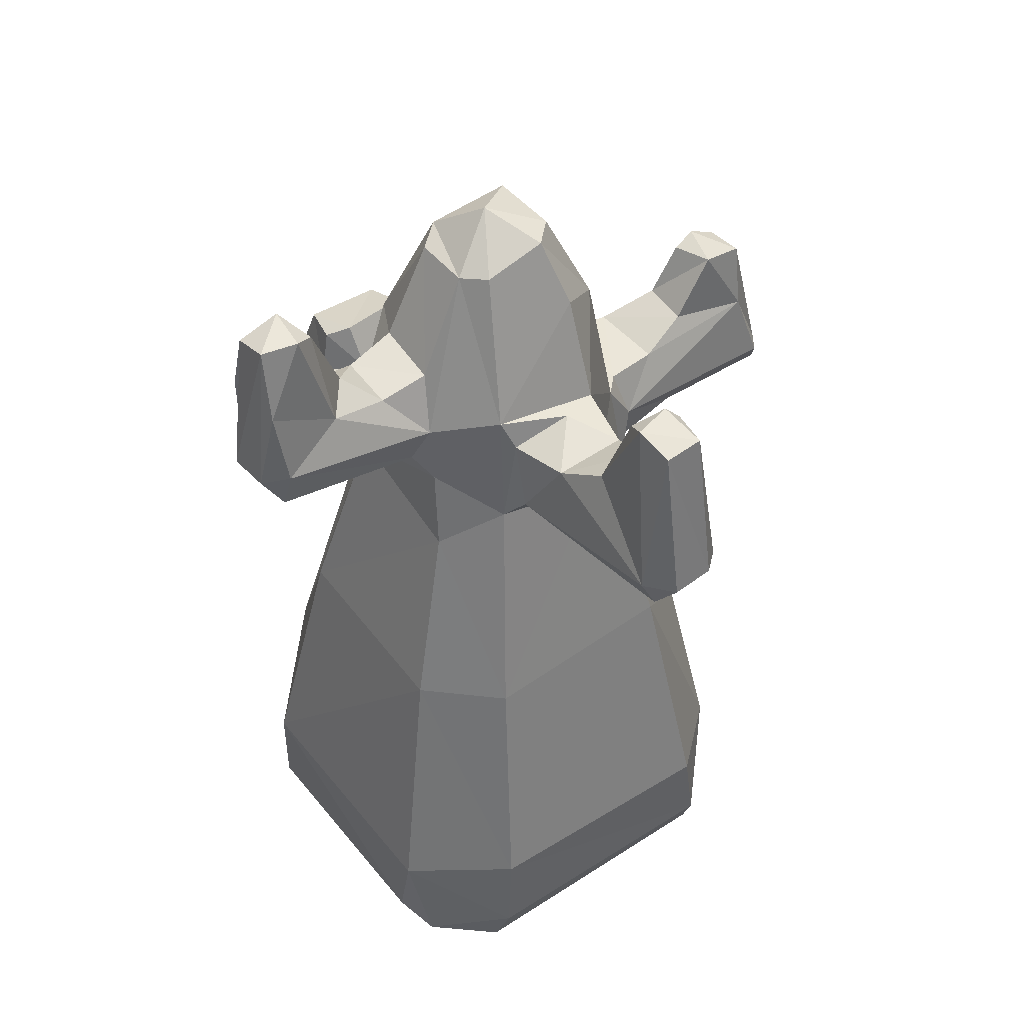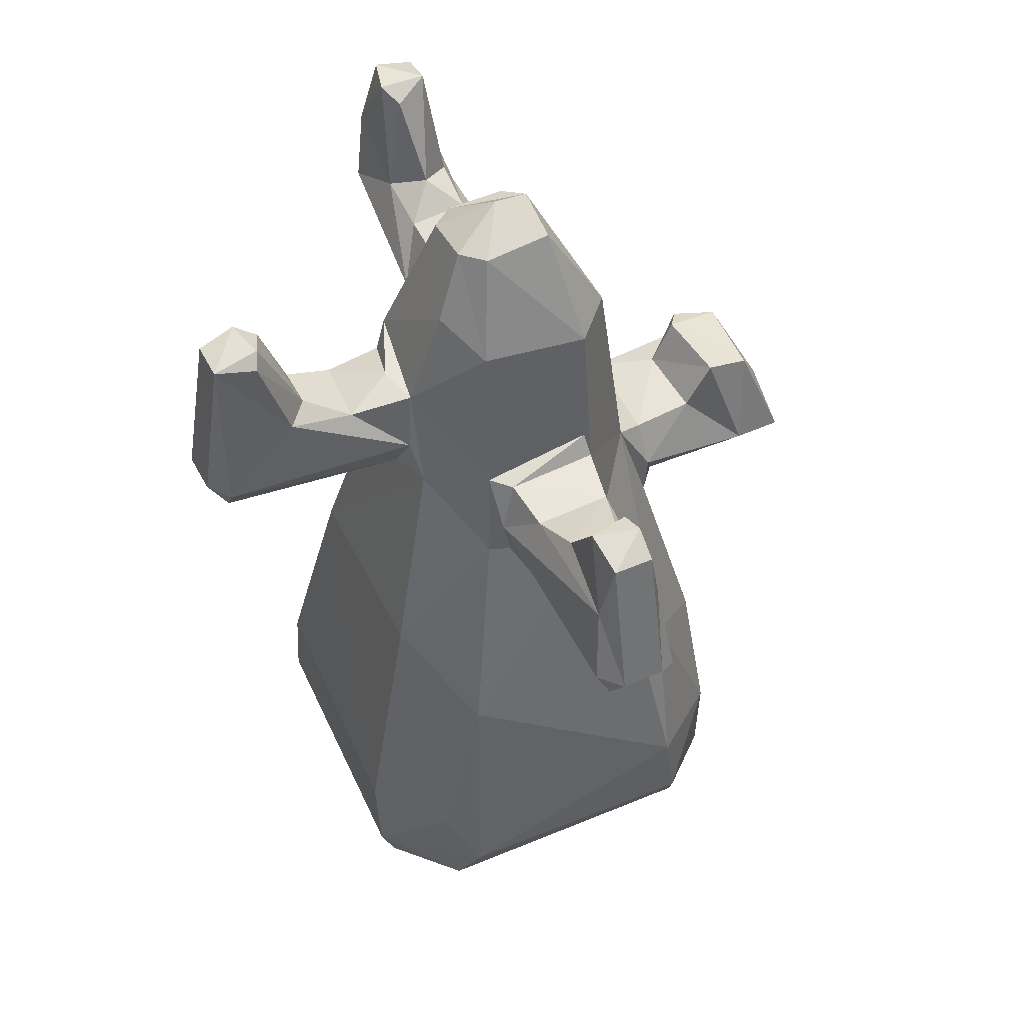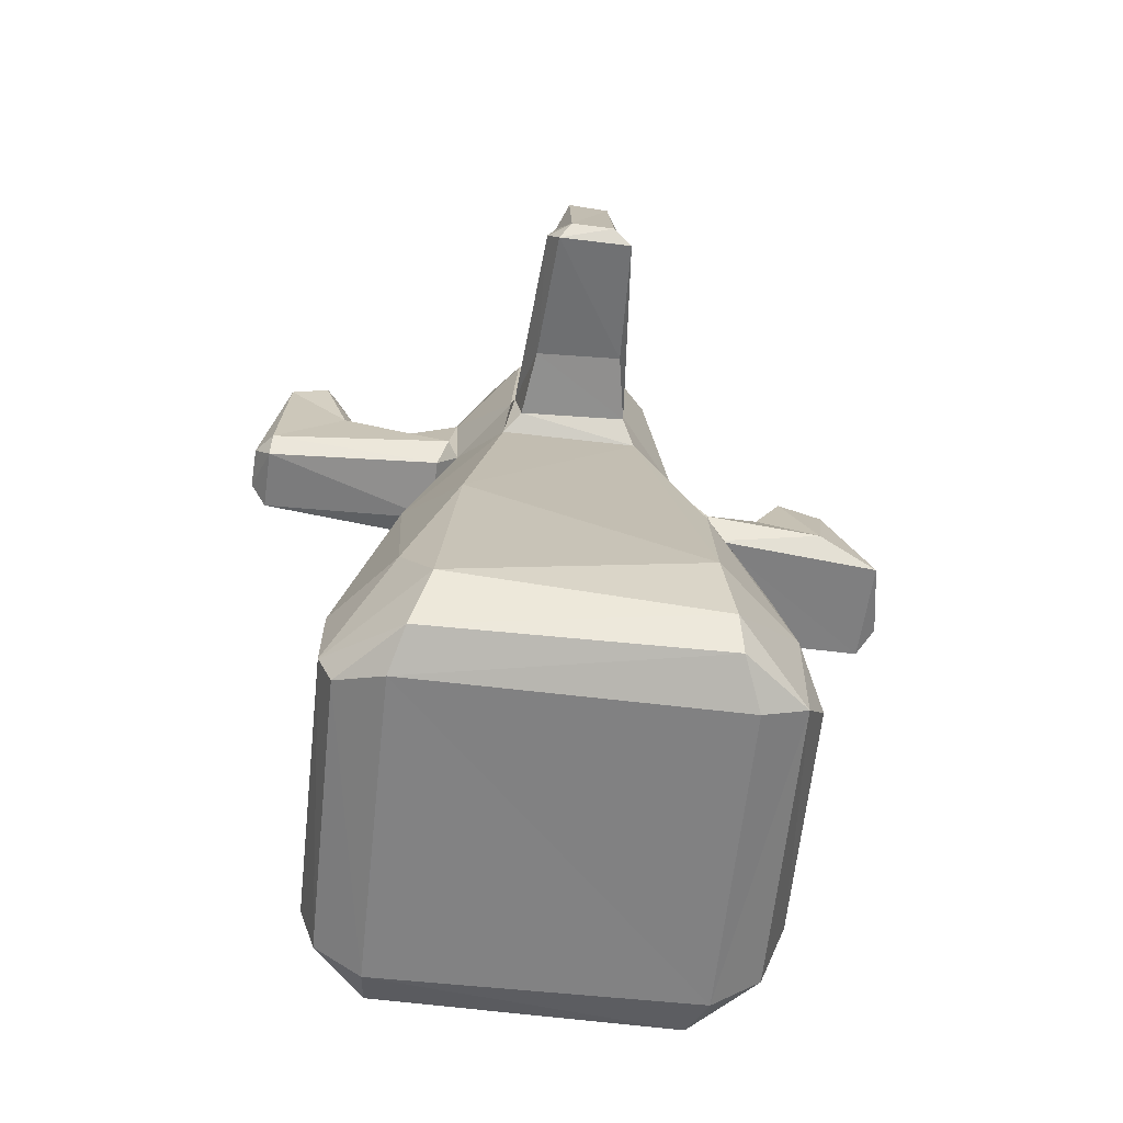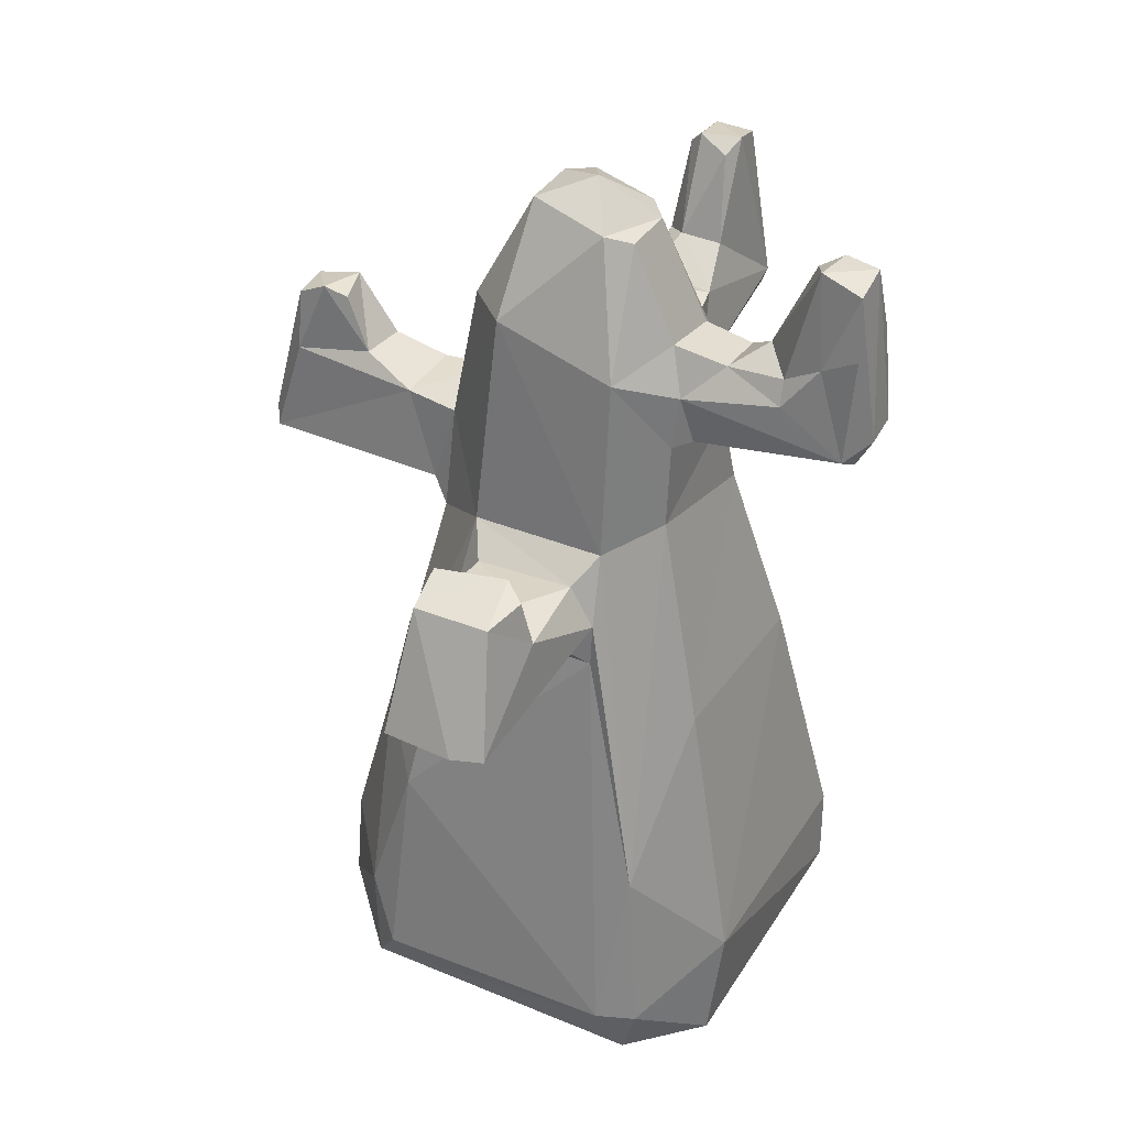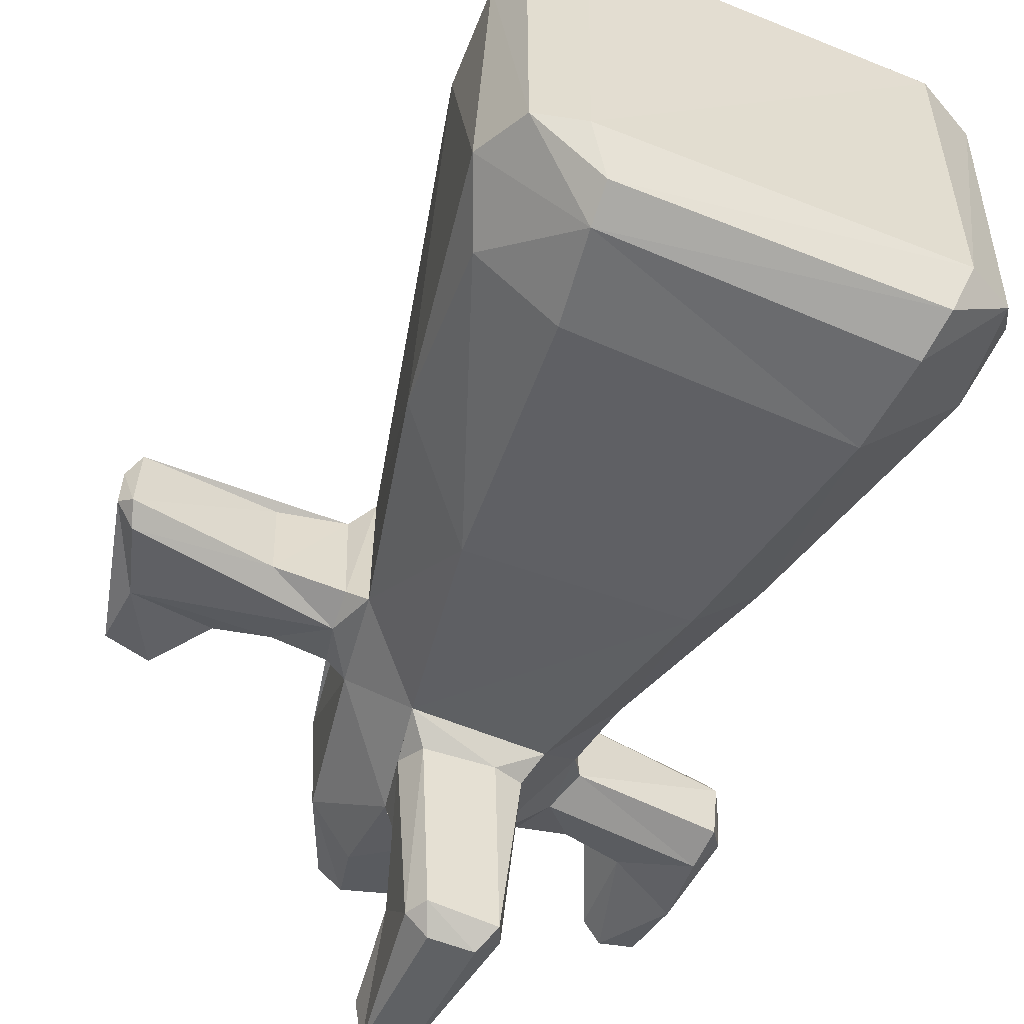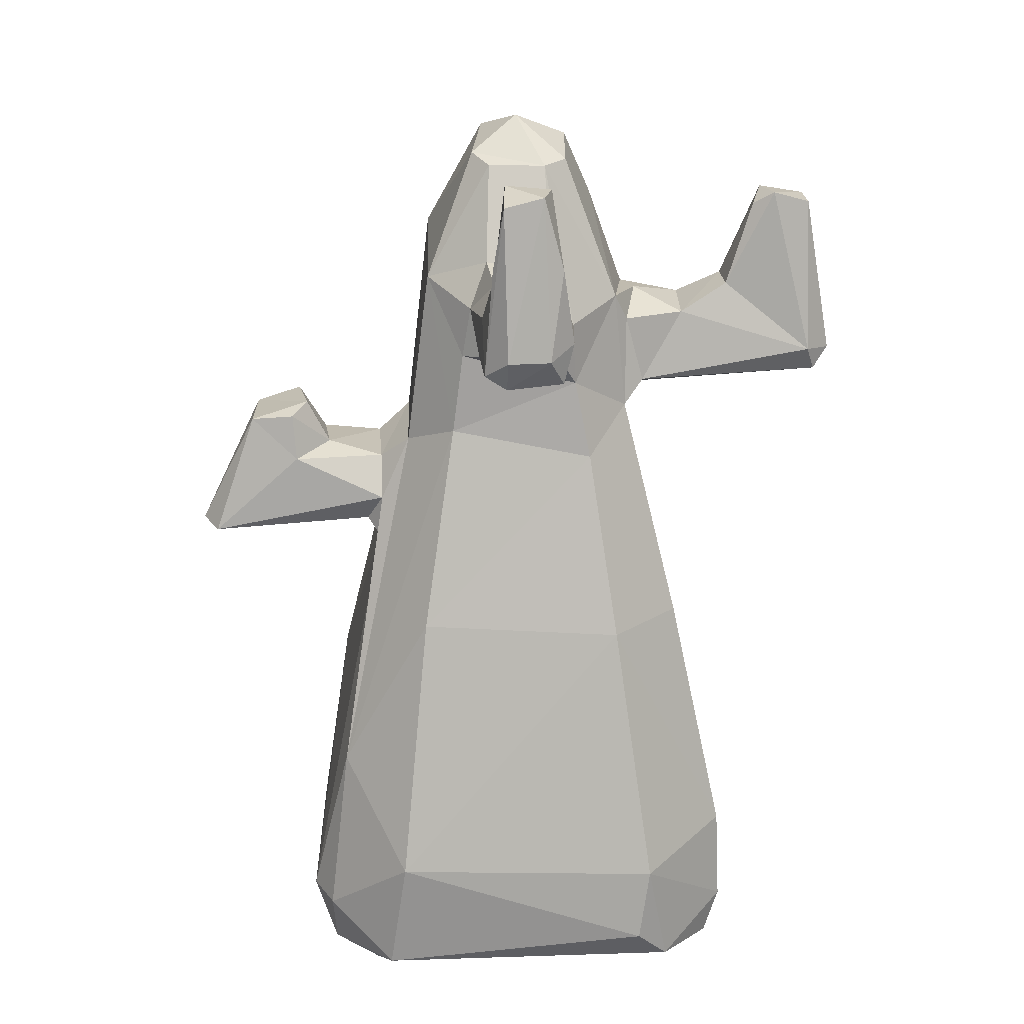
<metadata>
{"format":"obj","ext":"obj","renderer":"f3d","projection":"perspective","resolution":1024,"background":"white","views":[{"elev":46.3,"azim":143.2,"up":"+Y"},{"elev":52.0,"azim":-114.4,"up":"+Y"},{"elev":-60.6,"azim":-96.0,"up":"+Y"},{"elev":36.9,"azim":27.9,"up":"+Y"},{"elev":-55.2,"azim":-23.0,"up":"+Z"},{"elev":19.4,"azim":87.7,"up":"+Y"}]}
</metadata>
<code>
o tree_trunk_Cube.003
v -1.335 -1.081 -1.928
v -0.5534 3.28 1.531
v 0.9201 6.005 0.3252
v -1.923 -1.077 -1.366
v 1.364 -1.08 -1.922
v 1.983 -1.023 1.352
v -1.433 -1.051 1.925
v 1.198 5.077 -0.3951
v 0.9456 5.924 -0.2899
v -0.4103 6.438 -0.7523
v 0.5023 6.861 -0.256
v -1.281 4.751 -0.3948
v -1.404 3.961 -0.4792
v -1.423 3.992 0.5207
v 0.4811 4.693 -1.249
v -0.4375 7.116 0.3402
v -0.4135 4.656 -1.258
v 0.5545 3.287 1.529
v -3.299 3.887 -0.304
v -2.031 4.018 -0.3908
v -2.248 4.932 -0.2352
v -3.047 5.402 -0.1773
v -2.526 5.445 0.1696
v -2.629 5.486 -0.215
v 2.609 5.212 0.1921
v 2.612 6.314 -0.3186
v 2.612 6.314 0.3186
v 1.947 5.941 -0.2957
v 1.947 5.943 0.2957
v 2.503 6.253 -0.3149
v 2.056 6.002 -0.2995
v 2.565 6.96 -0.1449
v 2.031 6.864 -0.117
v 0.3132 4.747 -2.997
v -0.345 5.566 -2.264
v 0.2485 5.62 -2.092
v -0.1889 6.445 -2.89
v 0.2236 6.525 -2.554
v 0.2329 4.011 1.912
v -0.4397 3.971 1.98
v 0.2558 4.433 2.13
v -1.93 -1.08 1.327
v 1.315 0.9573 1.783
v -1.224 4.751 0.4676
v 0.2883 6.959 0.4486
v 1.115 4.085 -0.6837
v 2.066 0.03865 1.197
v 0.5566 5.574 -0.9588
v 0.9588 2.399 -1.566
v 1.545 2.479 0.9554
v 1.578 2.37 -0.9347
v -1.106 4.755 -0.5713
v 0.5998 5.798 0.8953
v 0.2092 4.605 -1.269
v 0.0139 7.277 0.009684
v -0.3034 4.724 -2.973
v -1.381 4.314 -0.5447
v 0.6881 3.146 1.41
v 1.343 -1.074 1.927
v 0.4723 3.925 1.384
v 1.174 5.127 0.404
v 2.58 5.257 -0.3271
v -0.2608 7.05 -0.487
v 0.5984 4.468 -1.064
v -3.025 4.822 0.2974
v -1.522 -1.239 -1.488
v 2.06 -0.04241 -1.269
v -2.135 -0.5467 -1.192
v -2.067 0.1157 1.172
v -1.205 0.07639 -2.057
v 2.103 -0.7281 -1.167
v -1.148 -0.6207 2.123
v 1.153 -0.5436 2.144
v 1.505 -1.246 -1.491
v -1.475 -1.251 1.508
v -1.241 3.802 0.6408
v -0.6411 4.145 1.109
v -0.4548 3.913 1.416
v -0.05069 5.521 -1.194
v 0.4682 5.318 -1.081
v 1.058 5.412 -0.5107
v 1.074 5.586 0.4886
v 2.279 6.128 -0.3072
v -0.4735 7.076 -0.2863
v -1.107 4.942 0.4456
v 1.509 -1.239 1.502
v -3.393 4.033 -0.1938
v -3.269 3.924 0.3847
v -3.224 4.093 -0.4101
v -3.015 4.791 -0.3112
v -3.382 4.033 0.2101
v -1.763 4.756 0.3731
v -2.046 4.04 0.4177
v -1.785 4.744 -0.3443
v -2.755 5.519 0.2089
v -3.031 5.385 0.2007
v -2.286 4.949 0.2301
v 2.544 5.624 -0.4212
v 2.739 5.498 -0.201
v 2.761 5.493 0.1866
v 2.563 5.33 0.3942
v 2.181 6.998 0.1958
v 2.279 6.128 0.3072
v 1.409 5.844 -0.267
v 1.966 5.723 0.3973
v 1.407 5.899 0.2673
v 1.696 6.093 -0.000844
v 2.279 6.128 -0.3072
v 2.206 6.087 0.3046
v 2.598 6.306 -0.3182
v 1.961 5.949 -0.2962
v 2.566 6.868 0.2172
v 2.229 6.968 -0.2259
v -0.2084 4.951 -3.134
v 0.1881 4.935 -3.154
v 0.4115 4.967 -2.921
v -0.4087 4.929 -2.962
v -0.2735 6.401 -2.512
v -0.3129 5.412 -1.655
v 0.3604 5.357 -1.637
v 0.1817 6.426 -2.903
v 0.1471 6.402 -2.353
v -0.1454 5.643 -2.073
v 0.2539 3.214 3.214
v -0.4645 3.146 3.105
v 0.5138 3.163 3.062
v -0.6519 3.397 2.541
v 0.5531 3.914 2.234
v 0.6923 3.543 1.379
v -0.6799 3.536 1.436
v -0.3794 4.265 2.666
v -0.4205 4.394 2.239
v 0.4601 4.337 2.271
v 0.3577 4.283 2.679
v -1.32 -0.7499 -2.061
v 1.912 -1.03 -1.46
v 1.298 -0.68 -2.069
v 1.488 -0.5976 1.96
v 0.5057 6.87 0.2879
v -0.5237 6.134 0.8821
v -1.463 -0.0603 1.918
v -1.879 0.05883 -1.488
v -1.736 1.717 -1.005
v 1.239 0.1717 -2.039
v -1.585 1.78 1.22
v -0.931 6.125 0.5038
v -0.856 6.189 -0.4843
v -0.421 5.504 -1.087
v 0.3172 6.892 -0.4684
v -0.9571 2.488 -1.541
v 1.052 4.346 0.6637
v -2.077 -0.7256 1.279
v 0.6277 4.146 1.108
v 1.038 5.106 0.5655
v -1.06 1.315 1.832
v -0.7015 3.168 1.388
v -1.238 3.846 -0.6386
v -0.5981 4.451 -1.058
v -0.5266 4.944 -1.16
v 1.041 4.822 -0.5366
v 2.279 6.128 0.3072
v 2.279 6.128 -0.3072
v -0.1487 6.524 -2.456
f 75 7 42
f 157 150 143
f 8 25 61
f 79 48 80
f 84 16 55
f 77 153 140
f 60 77 78
f 145 155 77
f 11 48 149
f 47 43 138
f 51 144 49
f 76 157 143
f 10 148 147
f 160 8 61
f 74 6 86
f 124 131 125
f 69 141 145
f 6 47 138
f 152 4 42
f 135 5 1
f 135 144 137
f 131 41 132
f 134 133 41
f 71 6 136
f 78 39 60
f 71 47 6
f 59 73 7
f 130 40 78
f 66 42 4
f 39 128 60
f 120 123 119
f 156 77 155
f 58 2 156
f 124 125 126
f 140 45 16
f 122 163 123
f 76 14 13
f 123 118 35
f 76 13 157
f 37 121 114
f 116 115 121
f 60 153 77
f 118 163 37
f 43 129 58
f 159 119 35
f 49 158 64
f 123 35 119
f 56 115 34
f 119 148 79
f 34 15 54
f 38 36 116
f 117 114 56
f 112 103 27
f 55 11 149
f 8 62 25
f 141 152 7
f 33 28 107
f 102 29 103
f 28 81 104
f 85 146 52
f 146 147 52
f 9 11 139
f 106 9 3
f 107 28 104
f 157 57 52
f 82 106 3
f 44 85 12
f 92 65 88
f 103 101 27
f 58 18 2
f 26 113 32
f 105 103 29
f 107 29 102
f 98 8 81
f 99 25 62
f 99 26 32
f 32 100 99
f 14 20 13
f 27 101 112
f 112 100 32
f 23 97 24
f 57 94 12
f 12 94 92
f 94 21 92
f 95 23 24
f 20 89 57
f 12 92 44
f 92 21 97
f 95 22 96
f 94 90 21
f 24 22 95
f 65 97 95
f 21 24 97
f 91 19 88
f 22 24 90
f 24 21 90
f 87 90 89
f 132 39 40
f 87 89 19
f 106 105 29
f 158 54 64
f 14 76 44
f 10 149 48
f 16 45 55
f 17 117 56
f 27 161 109
f 103 109 161
f 83 110 26
f 83 111 162
f 162 31 108
f 110 108 30
f 102 32 113
f 102 112 32
f 101 82 61
f 101 105 82
f 80 64 15
f 126 2 18
f 80 15 120
f 85 44 146
f 39 133 128
f 54 17 56
f 77 156 130
f 129 18 58
f 93 19 20
f 114 121 115
f 36 122 123
f 51 47 67
f 129 128 126
f 128 134 126
f 2 127 130
f 86 6 59
f 71 136 67
f 74 5 136
f 49 70 150
f 66 4 1
f 127 131 132
f 96 87 91
f 135 142 70
f 135 4 68
f 136 5 137
f 69 76 143
f 48 160 64
f 146 44 140
f 160 48 81
f 138 43 73
f 51 49 46
f 43 50 151
f 3 53 82
f 146 140 16
f 52 147 148
f 160 154 151
f 155 145 141
f 96 91 65
f 147 63 10
f 142 143 150
f 44 76 77
f 82 53 154
f 154 61 82
f 55 63 84
f 101 61 25
f 81 11 9
f 52 12 85
f 155 58 156
f 61 154 160
f 75 86 7
f 136 6 74
f 58 155 73
f 7 72 141
f 69 68 152
f 72 155 141
f 4 152 68
f 68 69 143
f 70 144 135
f 5 135 137
f 78 77 130
f 67 47 71
f 69 145 76
f 43 58 73
f 7 73 72
f 72 73 155
f 66 74 86
f 1 5 74
f 1 74 66
f 59 138 73
f 42 66 75
f 75 66 86
f 60 129 153
f 43 153 129
f 50 46 151
f 53 140 153
f 140 53 45
f 157 13 57
f 20 19 89
f 156 2 130
f 81 8 160
f 15 64 54
f 149 63 55
f 79 148 48
f 11 45 139
f 11 55 45
f 48 148 10
f 98 83 26
f 28 83 98
f 3 9 139
f 159 17 158
f 158 148 159
f 147 146 84
f 146 16 84
f 117 35 37
f 12 52 57
f 50 51 46
f 151 46 160
f 49 150 158
f 86 59 7
f 68 143 142
f 91 88 65
f 88 93 14
f 14 92 88
f 57 89 90
f 92 14 44
f 92 97 65
f 57 13 20
f 22 90 87
f 96 65 95
f 95 97 23
f 100 112 101
f 99 62 98
f 100 101 25
f 113 83 28
f 33 107 102
f 107 106 29
f 104 106 107
f 104 81 9
f 27 103 161
f 103 29 109
f 83 162 110
f 83 28 111
f 162 111 31
f 110 162 108
f 113 33 102
f 34 115 116
f 114 117 37
f 38 116 121
f 118 37 35
f 36 120 116
f 120 79 80
f 120 15 116
f 54 56 34
f 119 79 120
f 119 159 148
f 159 35 117
f 116 15 34
f 163 38 37
f 163 122 38
f 38 121 37
f 122 36 38
f 123 163 118
f 126 134 124
f 127 125 131
f 2 125 127
f 128 129 60
f 18 129 126
f 128 133 134
f 132 40 127
f 68 142 135
f 1 4 135
f 137 67 136
f 59 6 138
f 153 43 151
f 140 44 77
f 48 64 80
f 150 70 142
f 50 43 47
f 144 67 137
f 145 77 76
f 64 160 46
f 157 52 158
f 3 139 53
f 139 45 53
f 147 84 63
f 7 152 42
f 53 153 151
f 46 49 64
f 53 151 154
f 148 158 52
f 157 158 150
f 11 81 48
f 51 67 144
f 124 134 131
f 131 134 41
f 78 40 39
f 130 127 40
f 120 36 123
f 56 114 115
f 112 102 103
f 141 69 152
f 33 113 28
f 28 98 81
f 106 104 9
f 82 105 106
f 103 105 101
f 26 83 113
f 98 62 8
f 99 100 25
f 99 98 26
f 14 93 20
f 94 57 90
f 91 87 19
f 132 41 39
f 158 17 54
f 10 63 149
f 17 159 117
f 126 125 2
f 39 41 133
f 93 88 19
f 51 50 47
f 49 144 70
f 96 22 87

</code>
